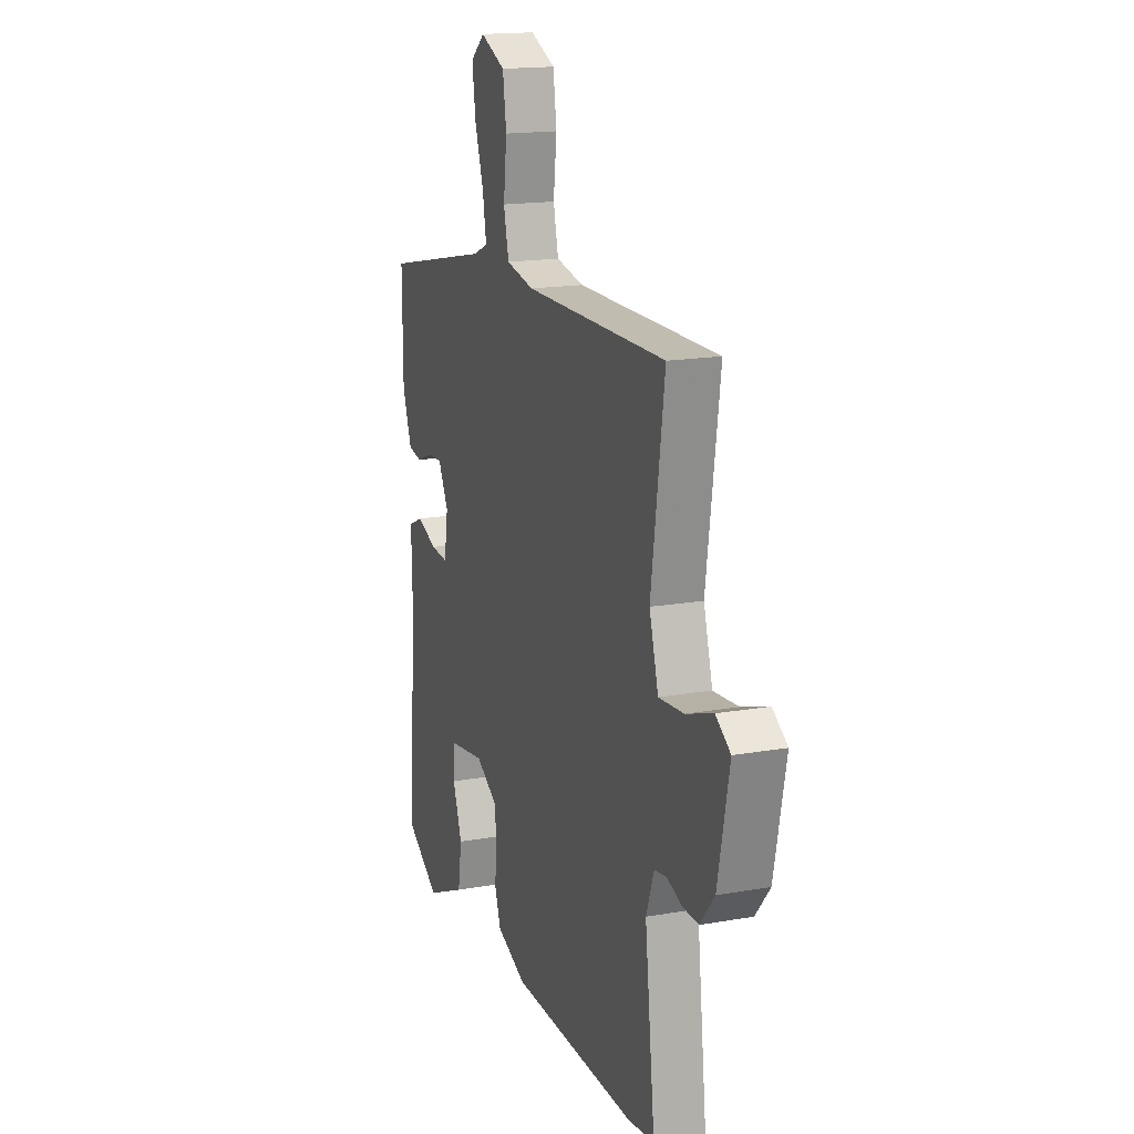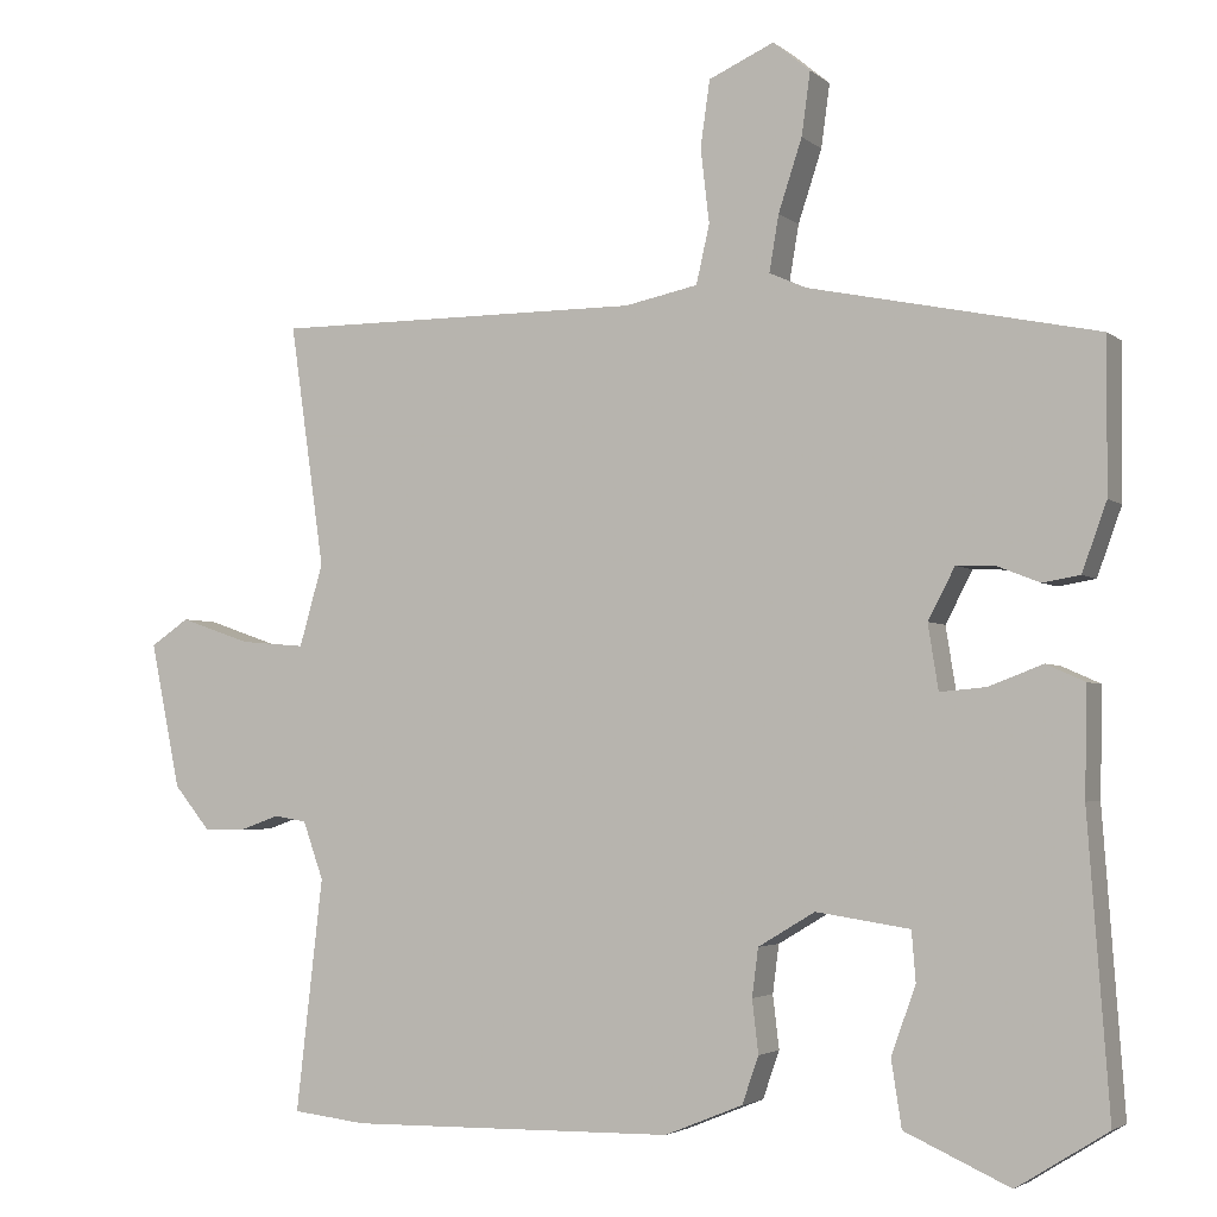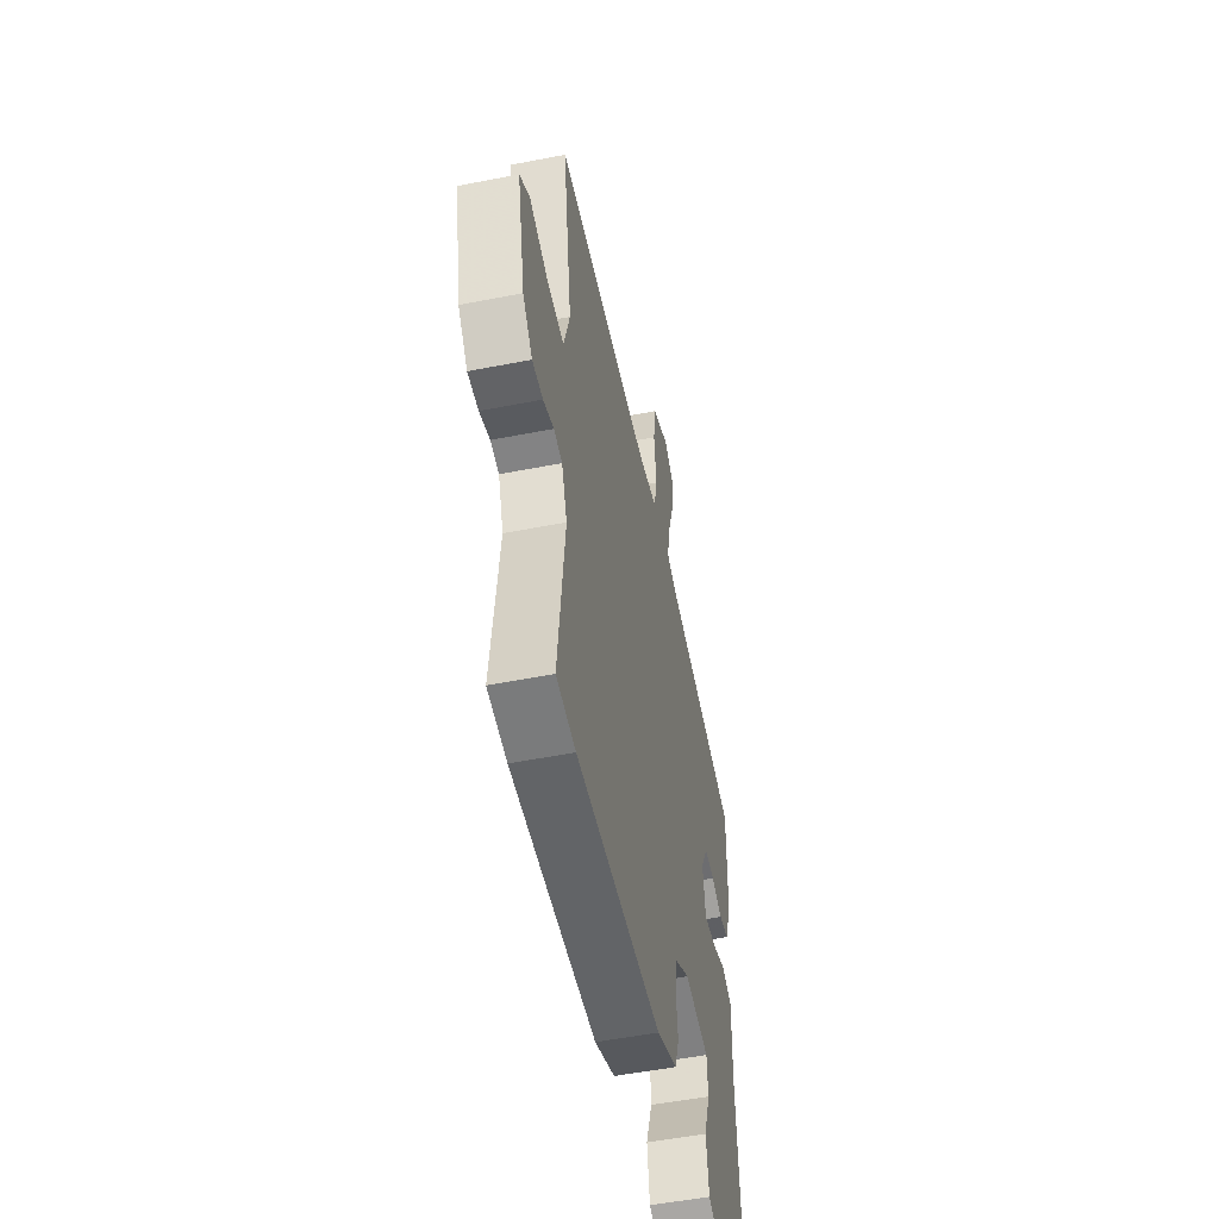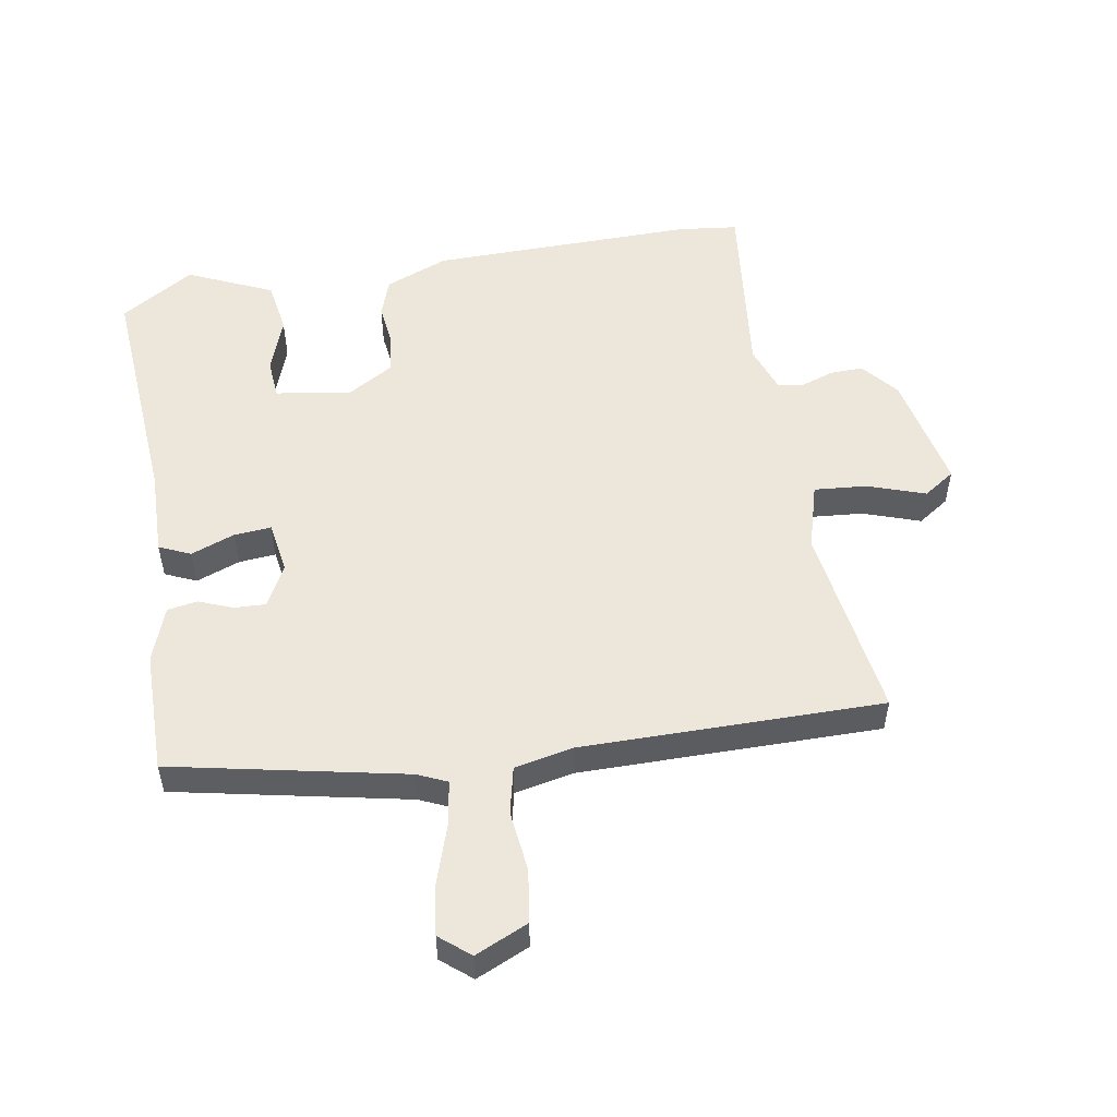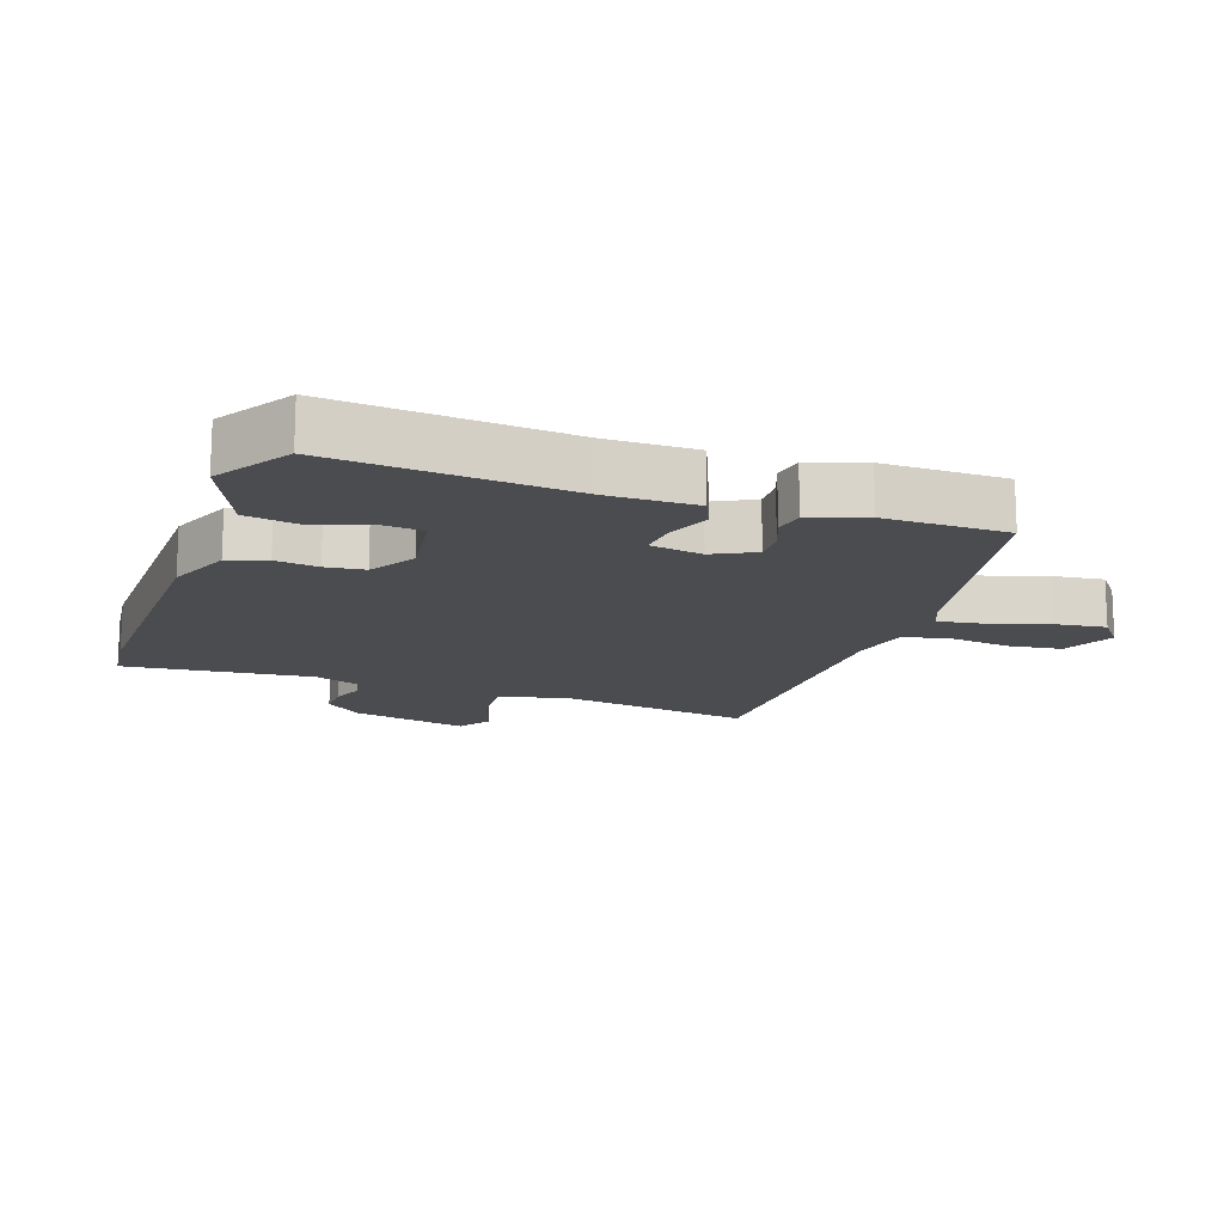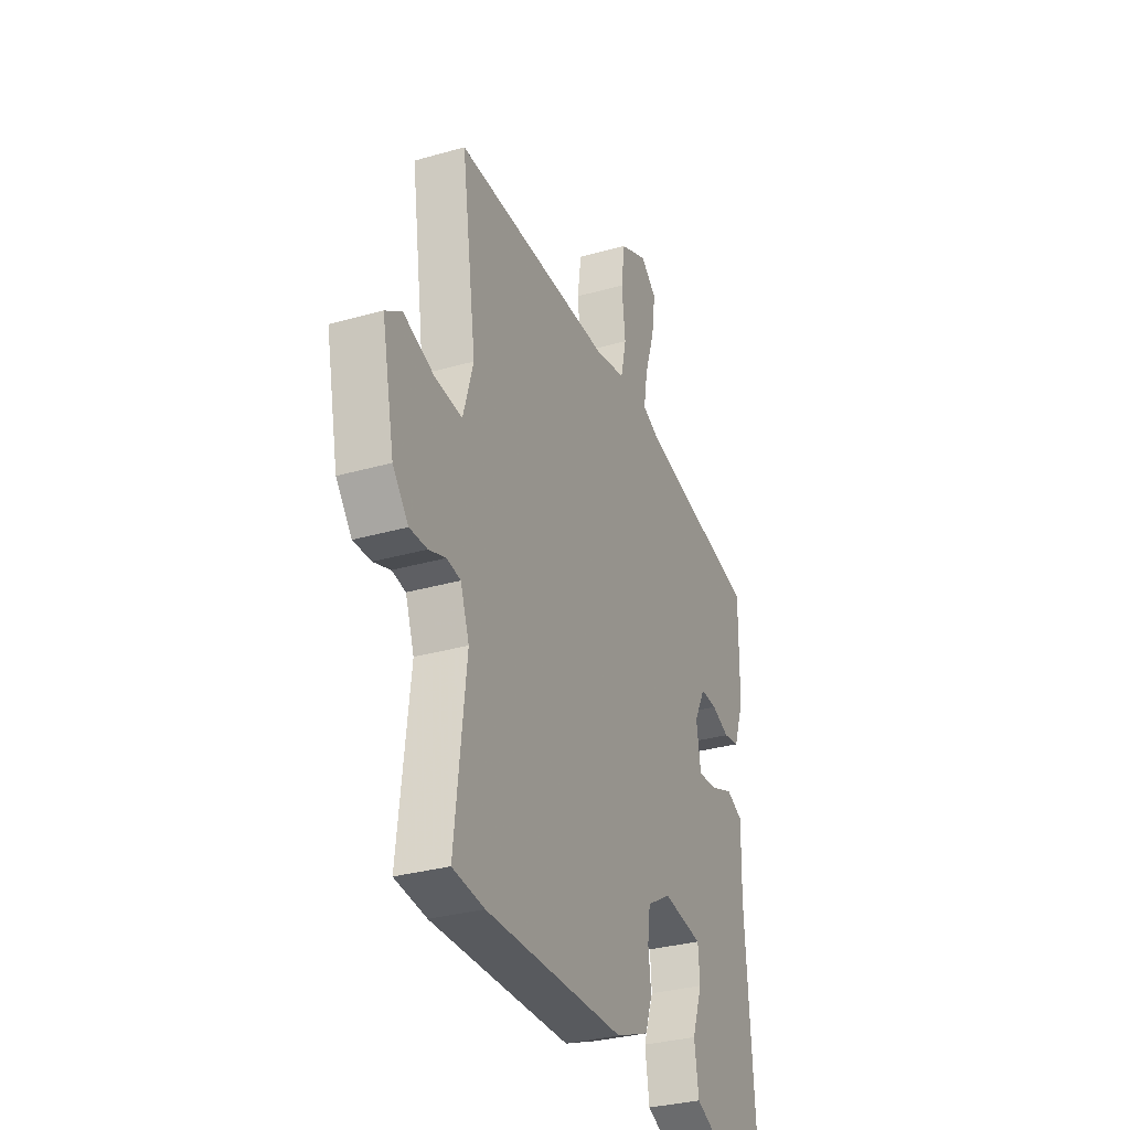
<metadata>
{"format":"obj","ext":"obj","renderer":"f3d","projection":"perspective","resolution":1024,"background":"white","views":[{"elev":16.7,"azim":70.2,"up":"+Z"},{"elev":-3.3,"azim":-156.1,"up":"+Z"},{"elev":-51.9,"azim":102.0,"up":"+Z"},{"elev":52.8,"azim":-9.7,"up":"+Y"},{"elev":-15.2,"azim":-109.8,"up":"+Y"},{"elev":-31.8,"azim":111.9,"up":"+Z"}]}
</metadata>
<code>
v -0.505 0.07 0.44
v -0.14 0.07 0.516
v -0.093 0.07 0.537
v -0.105 0.07 0.608
v -0.135 0.07 0.699
v -0.146 0.07 0.779
v -0.099 0.07 0.818
v -0.016 0.07 0.781
v -0.004 0.07 0.698
v -0.015 0.07 0.603
v 0.002 0.07 0.529
v 0.095 0.07 0.51
v 0.566 0.07 0.511
v 0.522 0.07 0.203
v 0.552 0.07 0.099
v 0.635 0.07 0.106
v 0.725 0.07 0.137
v 0.774 0.07 0.104
v 0.736 0.07 -0.081
v 0.689 0.07 -0.138
v 0.637 0.07 -0.137
v 0.586 0.07 -0.119
v 0.545 0.07 -0.126
v 0.519 0.07 -0.199
v 0.553 0.07 -0.494
v 0.459 0.07 -0.505
v 0.044 0.07 -0.499
v -0.055 0.07 -0.459
v -0.076 0.07 -0.399
v -0.068 0.07 -0.332
v -0.076 0.07 -0.271
v -0.148 0.07 -0.228
v -0.267 0.07 -0.246
v -0.272 0.07 -0.309
v -0.241 0.07 -0.395
v -0.254 0.07 -0.479
v -0.387 0.07 -0.539
v -0.502 0.07 -0.467
v -0.475 0.07 -0.097
v -0.478 0.07 0.039
v -0.429 0.07 0.061
v -0.36 0.07 0.035
v -0.302 0.07 0.03
v -0.289 0.07 0.112
v -0.323 0.07 0.177
v -0.373 0.07 0.175
v -0.426 0.07 0.154
v -0.473 0.07 0.162
v -0.504 0.07 0.248
v -0.505 0 0.44
v -0.14 0 0.516
v -0.093 0 0.537
v -0.105 0 0.608
v -0.135 0 0.699
v -0.146 0 0.779
v -0.099 0 0.818
v -0.016 0 0.781
v -0.004 0 0.698
v -0.015 0 0.603
v 0.002 0 0.529
v 0.095 0 0.51
v 0.566 0 0.511
v 0.522 0 0.203
v 0.552 0 0.099
v 0.635 0 0.106
v 0.725 0 0.137
v 0.774 0 0.104
v 0.736 0 -0.081
v 0.689 0 -0.138
v 0.637 0 -0.137
v 0.586 0 -0.119
v 0.545 0 -0.126
v 0.519 0 -0.199
v 0.553 0 -0.494
v 0.459 0 -0.505
v 0.044 0 -0.499
v -0.055 0 -0.459
v -0.076 0 -0.399
v -0.068 0 -0.332
v -0.076 0 -0.271
v -0.148 0 -0.228
v -0.267 0 -0.246
v -0.272 0 -0.309
v -0.241 0 -0.395
v -0.254 0 -0.479
v -0.387 0 -0.539
v -0.502 0 -0.467
v -0.475 0 -0.097
v -0.478 0 0.039
v -0.429 0 0.061
v -0.36 0 0.035
v -0.302 0 0.03
v -0.289 0 0.112
v -0.323 0 0.177
v -0.373 0 0.175
v -0.426 0 0.154
v -0.473 0 0.162
v -0.504 0 0.248
f 46 47 48 49
f 45 46 49 1
f 39 40 41 42
f 39 42 43
f 38 39 43
f 37 38 43
f 34 35 36 37
f 33 34 37 43
f 32 33 43 44
f 27 28 29 30
f 27 30 31
f 24 25 26 27
f 23 24 27 31
f 19 20 21 22
f 19 22 23
f 16 17 18 19
f 15 16 19 23
f 14 15 23 31
f 12 13 14 31
f 7 8 9 10
f 7 10 11
f 4 5 6 7
f 3 4 7 11
f 2 3 11 12
f 45 1 2 12
f 12 31 32 44
f 12 44 45
f 98 97 96 95
f 50 98 95 94
f 91 90 89 88
f 92 91 88
f 92 88 87
f 92 87 86
f 86 85 84 83
f 92 86 83 82
f 93 92 82 81
f 79 78 77 76
f 80 79 76
f 76 75 74 73
f 80 76 73 72
f 71 70 69 68
f 72 71 68
f 68 67 66 65
f 72 68 65 64
f 80 72 64 63
f 80 63 62 61
f 59 58 57 56
f 60 59 56
f 56 55 54 53
f 60 56 53 52
f 61 60 52 51
f 61 51 50 94
f 93 81 80 61
f 94 93 61
f 1 50 51 2
f 2 51 52 3
f 3 52 53 4
f 4 53 54 5
f 5 54 55 6
f 6 55 56 7
f 7 56 57 8
f 8 57 58 9
f 9 58 59 10
f 10 59 60 11
f 11 60 61 12
f 12 61 62 13
f 13 62 63 14
f 14 63 64 15
f 15 64 65 16
f 16 65 66 17
f 17 66 67 18
f 18 67 68 19
f 19 68 69 20
f 20 69 70 21
f 21 70 71 22
f 22 71 72 23
f 23 72 73 24
f 24 73 74 25
f 25 74 75 26
f 26 75 76 27
f 27 76 77 28
f 28 77 78 29
f 29 78 79 30
f 30 79 80 31
f 31 80 81 32
f 32 81 82 33
f 33 82 83 34
f 34 83 84 35
f 35 84 85 36
f 36 85 86 37
f 37 86 87 38
f 38 87 88 39
f 39 88 89 40
f 40 89 90 41
f 41 90 91 42
f 42 91 92 43
f 43 92 93 44
f 44 93 94 45
f 45 94 95 46
f 46 95 96 47
f 47 96 97 48
f 48 97 98 49
f 49 98 50 1

</code>
